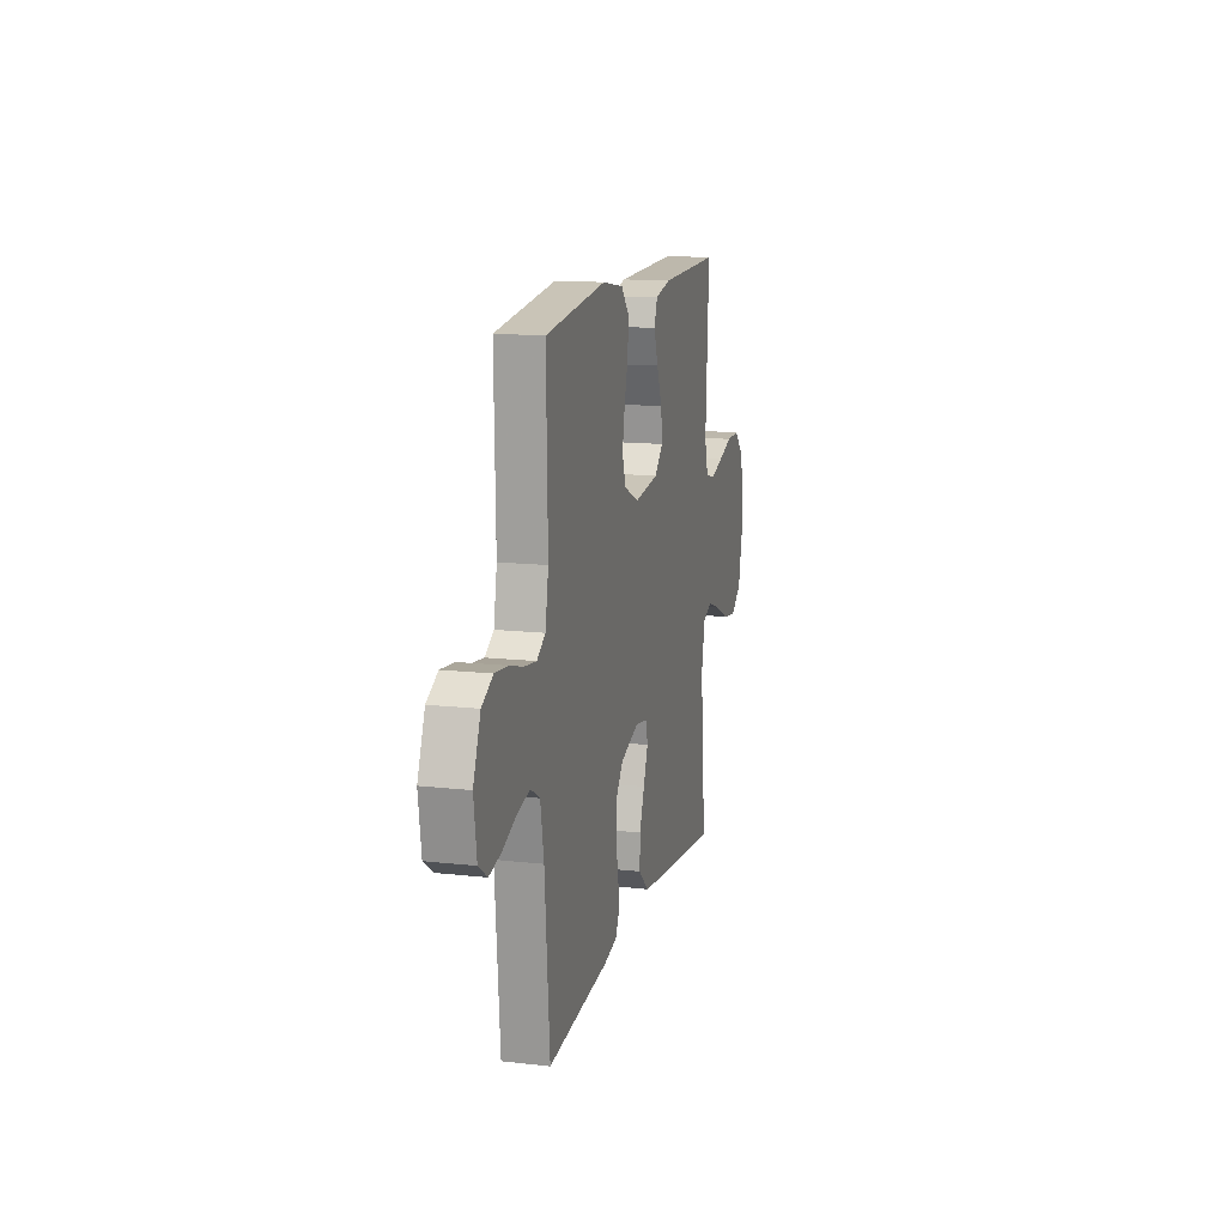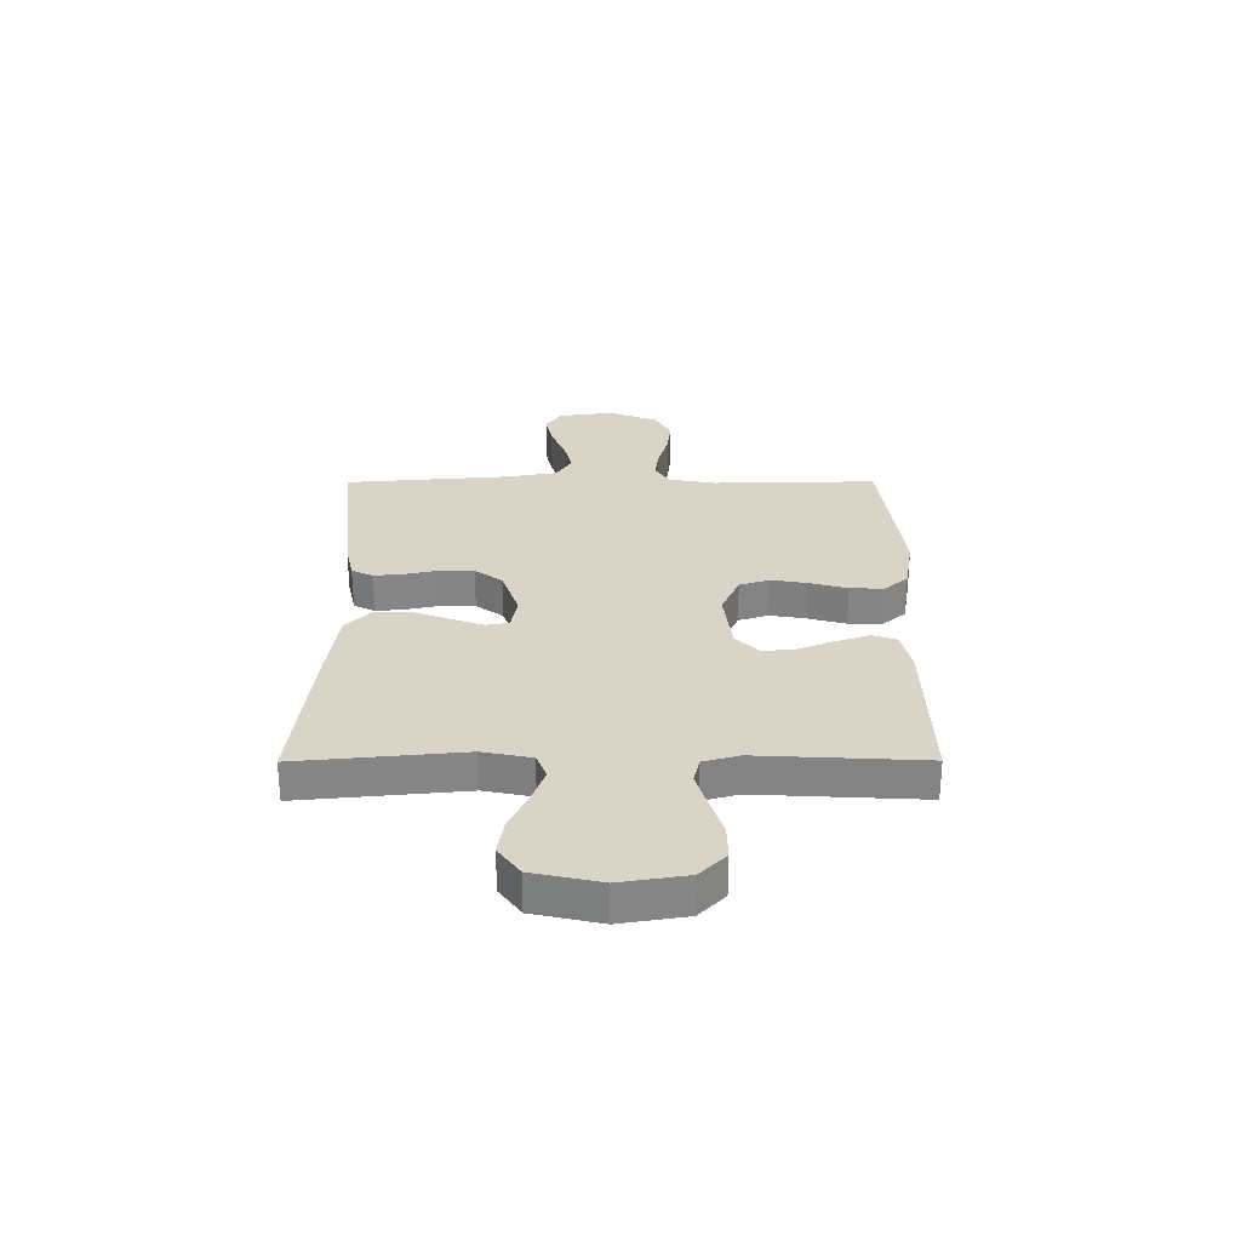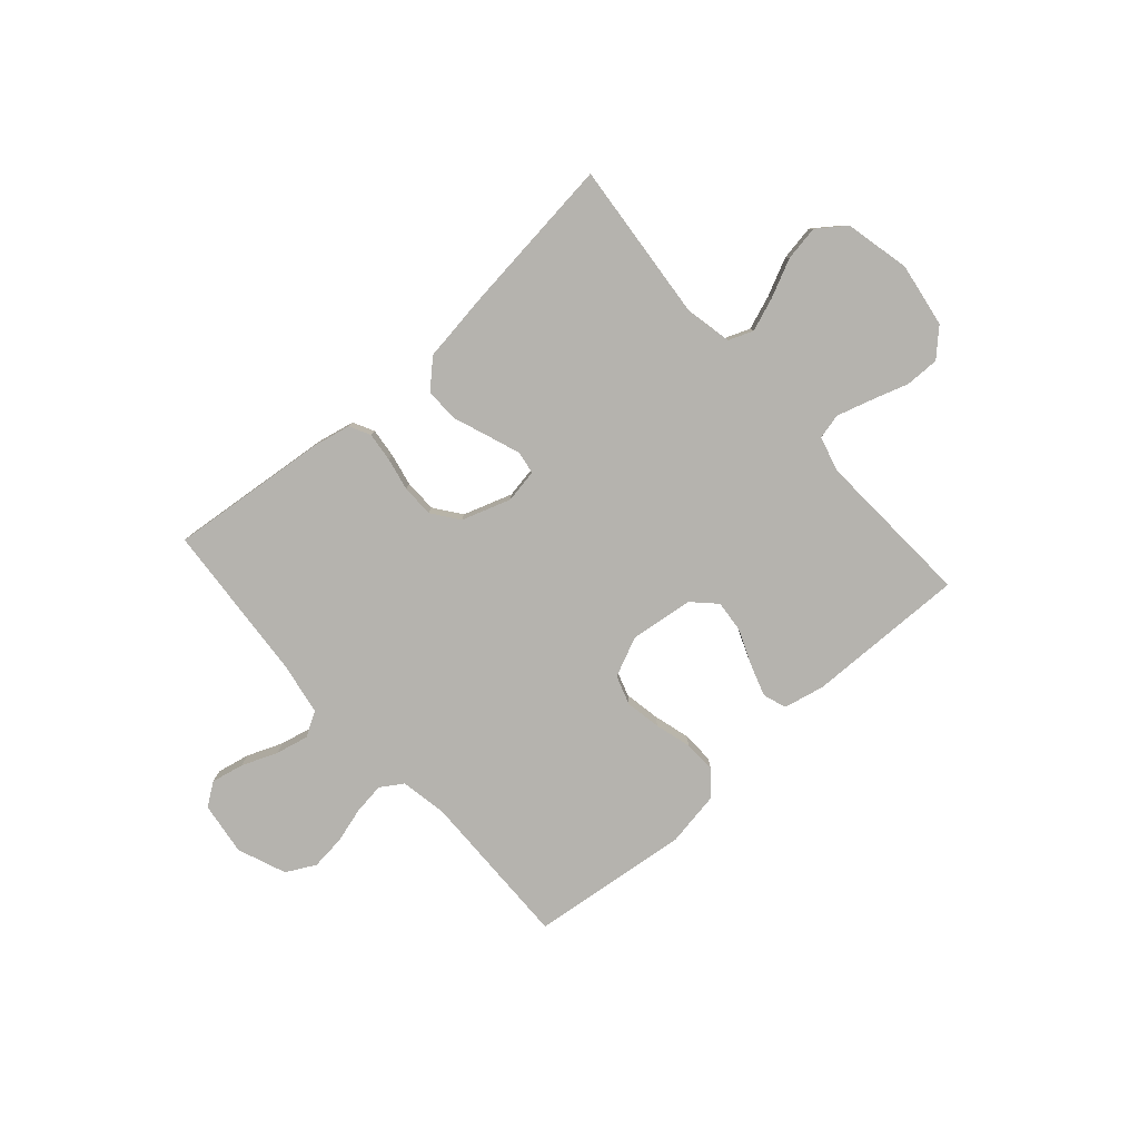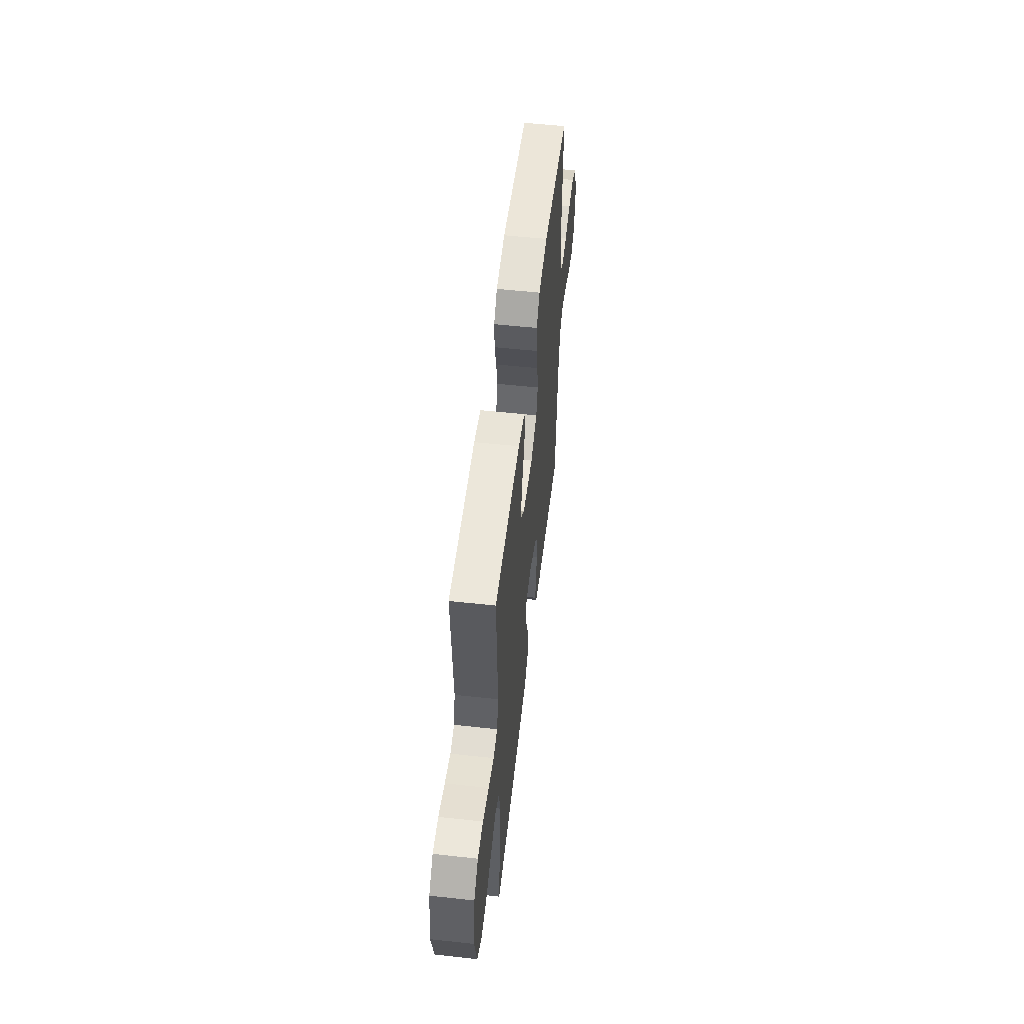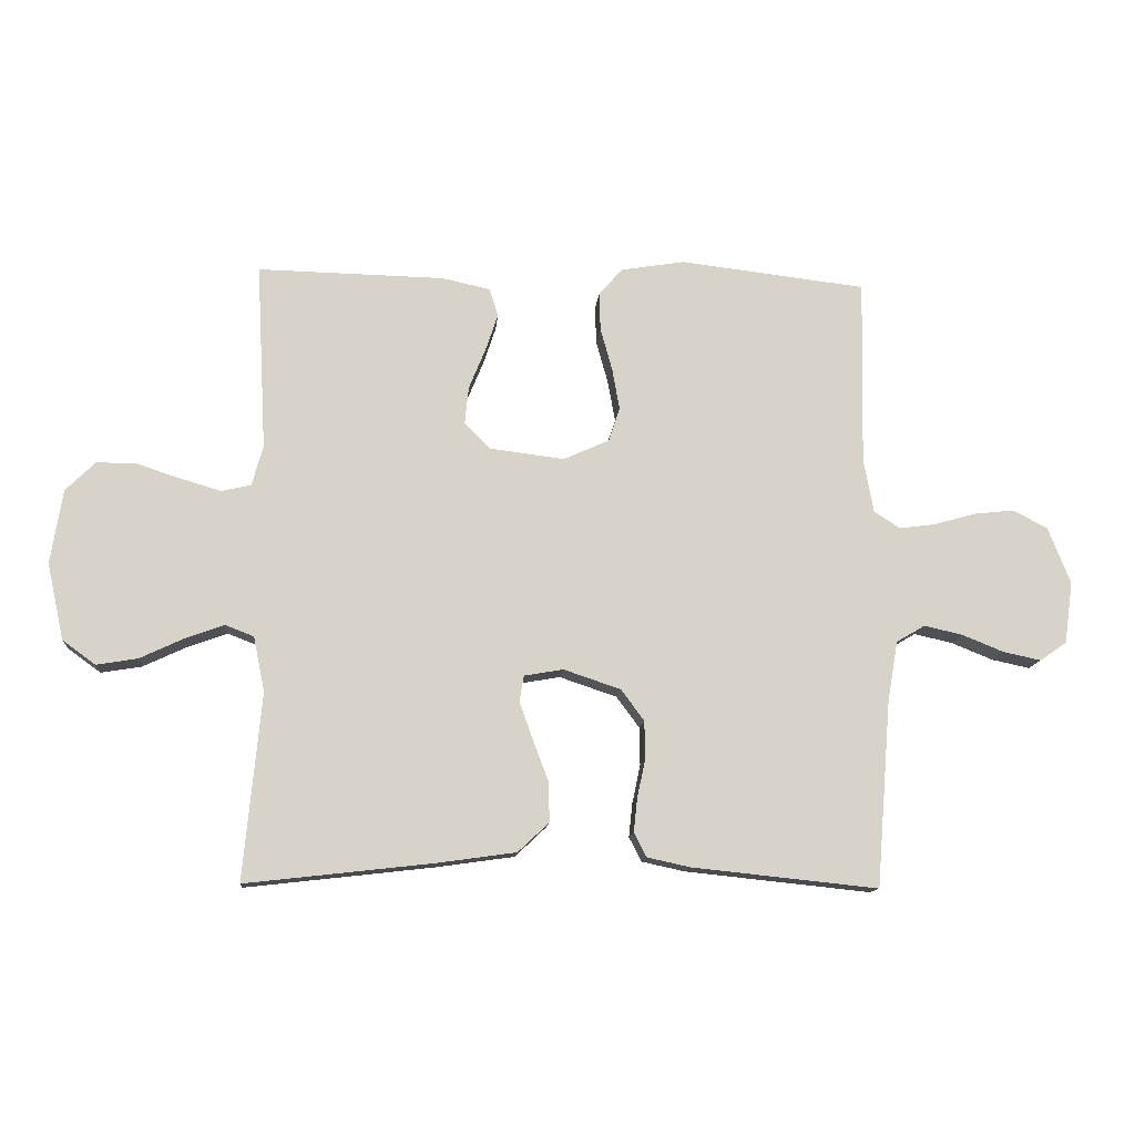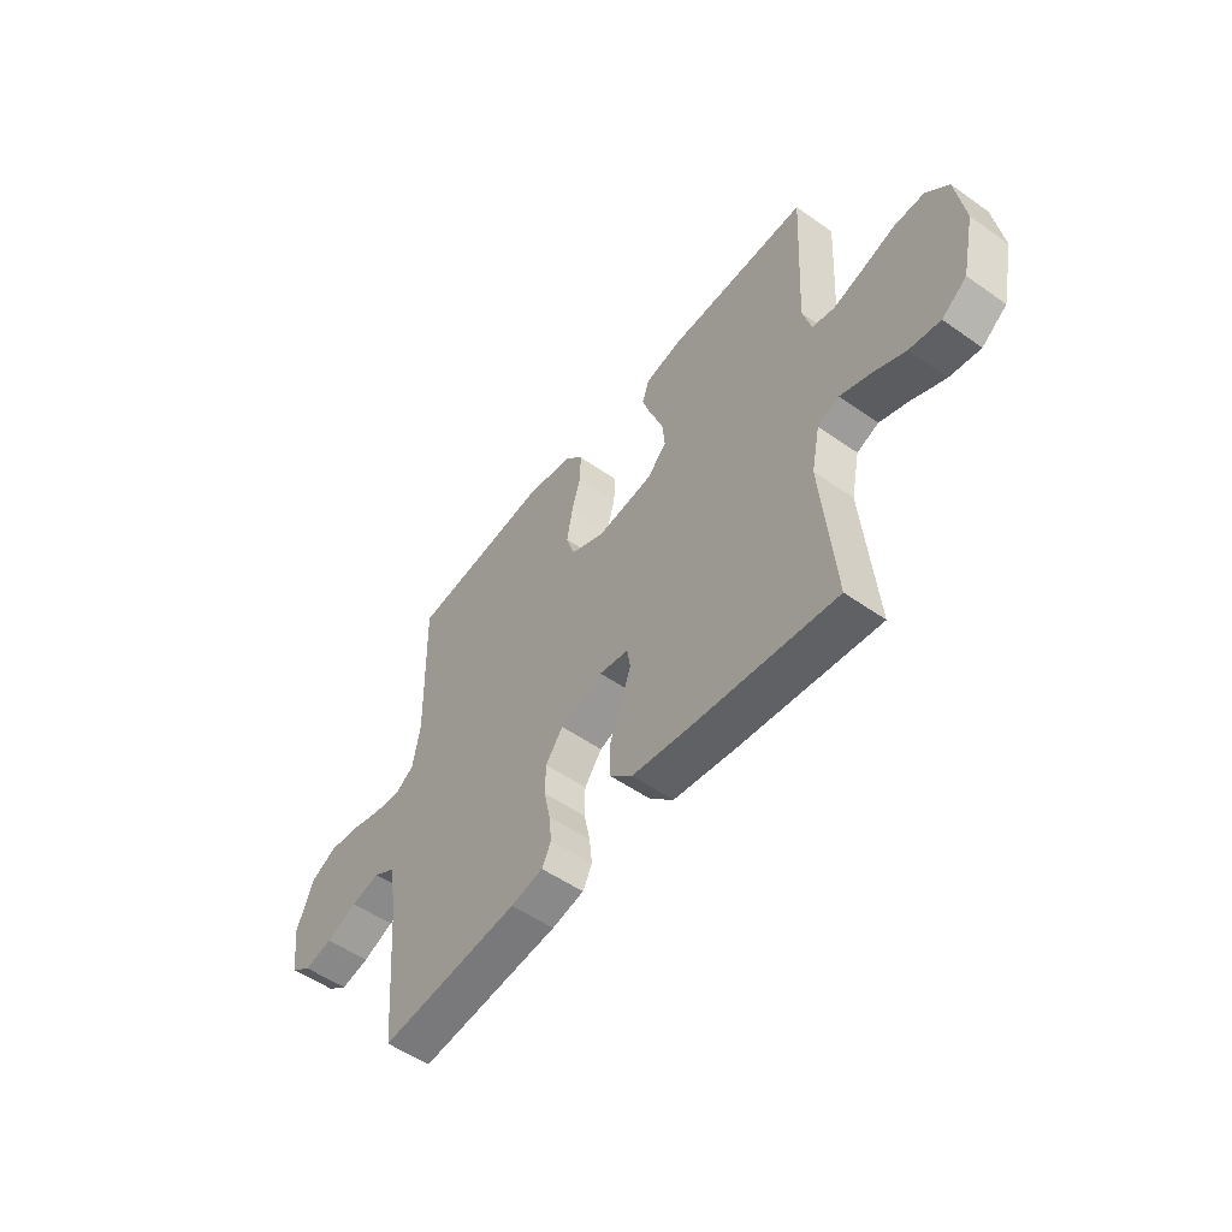
<metadata>
{"format":"obj","ext":"obj","renderer":"f3d","projection":"perspective","resolution":1024,"background":"white","views":[{"elev":13.9,"azim":104.1,"up":"+Z"},{"elev":28.4,"azim":-90.2,"up":"+Y"},{"elev":-80.0,"azim":-138.4,"up":"+Y"},{"elev":54.7,"azim":-83.4,"up":"+Z"},{"elev":-12.8,"azim":-4.9,"up":"+Z"},{"elev":-52.9,"azim":-127.1,"up":"+Z"}]}
</metadata>
<code>
v -0.5 0.07 -0.5
v -0.472 0.07 -0.2
v -0.49 0.07 -0.112
v -0.536 0.07 -0.094
v -0.599 0.07 -0.117
v -0.669 0.07 -0.15
v -0.735 0.07 -0.161
v -0.788 0.07 -0.122
v -0.815 0.07 0
v -0.796 0.07 0.12
v -0.748 0.07 0.167
v -0.684 0.07 0.166
v -0.613 0.07 0.143
v -0.549 0.07 0.124
v -0.502 0.07 0.135
v -0.484 0.07 0.2
v -0.5 0.07 0.5
v -0.2 0.07 0.494
v -0.123 0.07 0.477
v -0.108 0.07 0.433
v -0.128 0.07 0.373
v -0.155 0.07 0.307
v -0.161 0.07 0.247
v -0.119 0.07 0.205
v 0 0.07 0.19
v 0.074 0.07 0.223
v 0.092 0.07 0.278
v 0.08 0.07 0.345
v 0.061 0.07 0.413
v 0.059 0.07 0.474
v 0.097 0.07 0.518
v 0.2 0.07 0.535
v 0.5 0.07 0.5
v 0.494 0.07 0.2
v 0.51 0.07 0.113
v 0.552 0.07 0.086
v 0.611 0.07 0.094
v 0.678 0.07 0.113
v 0.743 0.07 0.12
v 0.798 0.07 0.091
v 0.834 0.07 0
v 0.82 0.07 -0.1
v 0.777 0.07 -0.13
v 0.716 0.07 -0.117
v 0.649 0.07 -0.09
v 0.587 0.07 -0.076
v 0.541 0.07 -0.103
v 0.524 0.07 -0.2
v 0.5 0.07 -0.5
v 0.2 0.07 -0.469
v 0.131 0.07 -0.454
v 0.111 0.07 -0.415
v 0.117 0.07 -0.36
v 0.13 0.07 -0.299
v 0.129 0.07 -0.238
v 0.092 0.07 -0.188
v 0 0.07 -0.157
v -0.063 0.07 -0.168
v -0.07 0.07 -0.21
v -0.048 0.07 -0.271
v -0.023 0.07 -0.338
v -0.022 0.07 -0.401
v -0.072 0.07 -0.448
v -0.2 0.07 -0.466
v -0.5 0 -0.5
v -0.472 0 -0.2
v -0.49 0 -0.112
v -0.536 0 -0.094
v -0.599 0 -0.117
v -0.669 0 -0.15
v -0.735 0 -0.161
v -0.788 0 -0.122
v -0.815 0 0
v -0.796 0 0.12
v -0.748 0 0.167
v -0.684 0 0.166
v -0.613 0 0.143
v -0.549 0 0.124
v -0.502 0 0.135
v -0.484 0 0.2
v -0.5 0 0.5
v -0.2 0 0.494
v -0.123 0 0.477
v -0.108 0 0.433
v -0.128 0 0.373
v -0.155 0 0.307
v -0.161 0 0.247
v -0.119 0 0.205
v 0 0 0.19
v 0.074 0 0.223
v 0.092 0 0.278
v 0.08 0 0.345
v 0.061 0 0.413
v 0.059 0 0.474
v 0.097 0 0.518
v 0.2 0 0.535
v 0.5 0 0.5
v 0.494 0 0.2
v 0.51 0 0.113
v 0.552 0 0.086
v 0.611 0 0.094
v 0.678 0 0.113
v 0.743 0 0.12
v 0.798 0 0.091
v 0.834 0 0
v 0.82 0 -0.1
v 0.777 0 -0.13
v 0.716 0 -0.117
v 0.649 0 -0.09
v 0.587 0 -0.076
v 0.541 0 -0.103
v 0.524 0 -0.2
v 0.5 0 -0.5
v 0.2 0 -0.469
v 0.131 0 -0.454
v 0.111 0 -0.415
v 0.117 0 -0.36
v 0.13 0 -0.299
v 0.129 0 -0.238
v 0.092 0 -0.188
v 0 0 -0.157
v -0.063 0 -0.168
v -0.07 0 -0.21
v -0.048 0 -0.271
v -0.023 0 -0.338
v -0.022 0 -0.401
v -0.072 0 -0.448
v -0.2 0 -0.466
f 64 1 2
f 63 64 2
f 62 63 2
f 61 62 2
f 60 61 2
f 59 60 2 3
f 58 59 3 4
f 57 58 4
f 52 53 54
f 51 52 54
f 50 51 54
f 49 50 54
f 48 49 54
f 47 48 54 55
f 46 47 55 56
f 43 44 45
f 42 43 45
f 41 42 45
f 40 41 45
f 39 40 45
f 38 39 45
f 37 38 45
f 36 37 45 46
f 46 56 57
f 36 46 57
f 35 36 57
f 32 33 34
f 31 32 34
f 30 31 34
f 29 30 34
f 28 29 34
f 27 28 34 35
f 20 21 22
f 19 20 22
f 18 19 22
f 17 18 22
f 16 17 22
f 15 16 22 23
f 11 12 13
f 10 11 13
f 9 10 13
f 8 9 13
f 7 8 13
f 6 7 13
f 5 6 13
f 4 5 13 14
f 57 4 14 15
f 26 27 35 57
f 25 26 57
f 24 25 57 15
f 15 23 24
f 66 65 128
f 66 128 127
f 66 127 126
f 66 126 125
f 66 125 124
f 67 66 124 123
f 68 67 123 122
f 68 122 121
f 118 117 116
f 118 116 115
f 118 115 114
f 118 114 113
f 118 113 112
f 119 118 112 111
f 120 119 111 110
f 109 108 107
f 109 107 106
f 109 106 105
f 109 105 104
f 109 104 103
f 109 103 102
f 109 102 101
f 110 109 101 100
f 121 120 110
f 121 110 100
f 121 100 99
f 98 97 96
f 98 96 95
f 98 95 94
f 98 94 93
f 98 93 92
f 99 98 92 91
f 86 85 84
f 86 84 83
f 86 83 82
f 86 82 81
f 86 81 80
f 87 86 80 79
f 77 76 75
f 77 75 74
f 77 74 73
f 77 73 72
f 77 72 71
f 77 71 70
f 77 70 69
f 78 77 69 68
f 79 78 68 121
f 121 99 91 90
f 121 90 89
f 79 121 89 88
f 88 87 79
f 1 65 66 2
f 2 66 67 3
f 3 67 68 4
f 4 68 69 5
f 5 69 70 6
f 6 70 71 7
f 7 71 72 8
f 8 72 73 9
f 9 73 74 10
f 10 74 75 11
f 11 75 76 12
f 12 76 77 13
f 13 77 78 14
f 14 78 79 15
f 15 79 80 16
f 16 80 81 17
f 17 81 82 18
f 18 82 83 19
f 19 83 84 20
f 20 84 85 21
f 21 85 86 22
f 22 86 87 23
f 23 87 88 24
f 24 88 89 25
f 25 89 90 26
f 26 90 91 27
f 27 91 92 28
f 28 92 93 29
f 29 93 94 30
f 30 94 95 31
f 31 95 96 32
f 32 96 97 33
f 33 97 98 34
f 34 98 99 35
f 35 99 100 36
f 36 100 101 37
f 37 101 102 38
f 38 102 103 39
f 39 103 104 40
f 40 104 105 41
f 41 105 106 42
f 42 106 107 43
f 43 107 108 44
f 44 108 109 45
f 45 109 110 46
f 46 110 111 47
f 47 111 112 48
f 48 112 113 49
f 49 113 114 50
f 50 114 115 51
f 51 115 116 52
f 52 116 117 53
f 53 117 118 54
f 54 118 119 55
f 55 119 120 56
f 56 120 121 57
f 57 121 122 58
f 58 122 123 59
f 59 123 124 60
f 60 124 125 61
f 61 125 126 62
f 62 126 127 63
f 63 127 128 64
f 64 128 65 1

</code>
